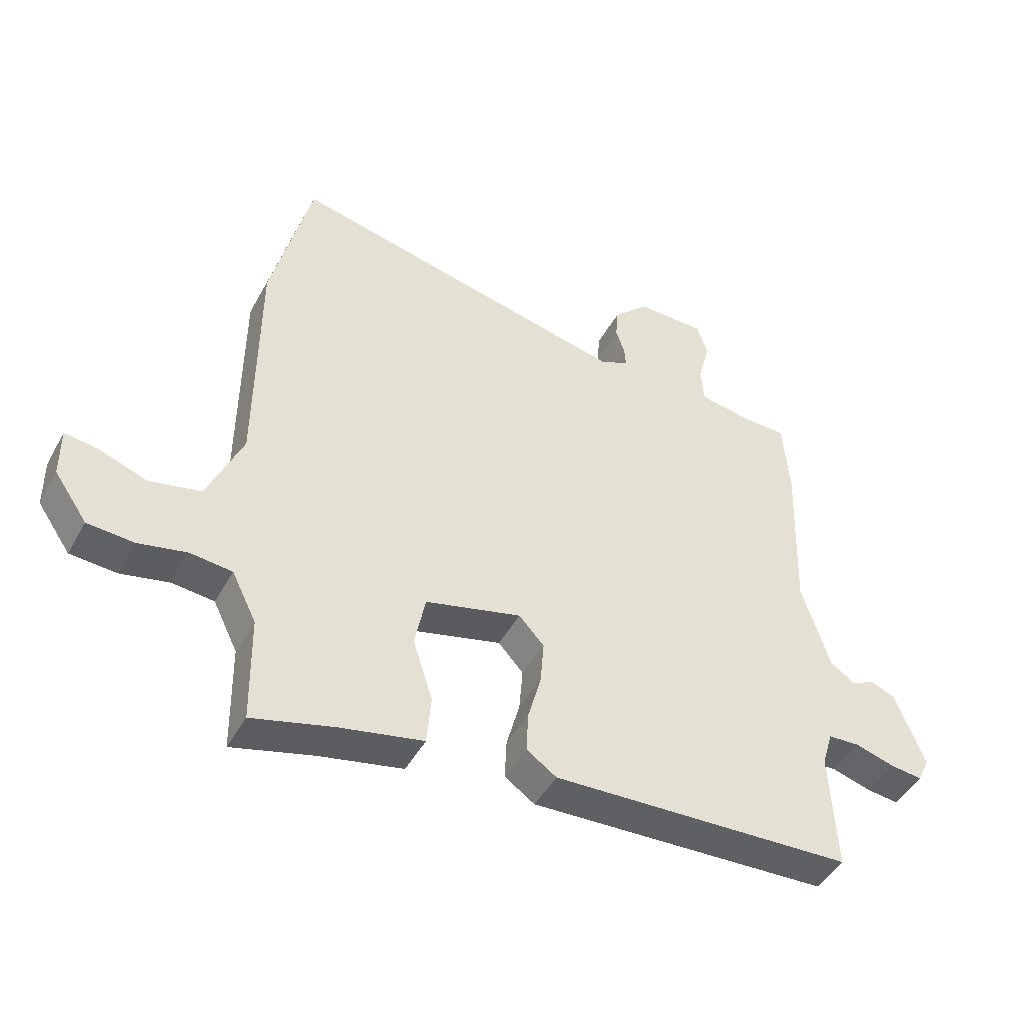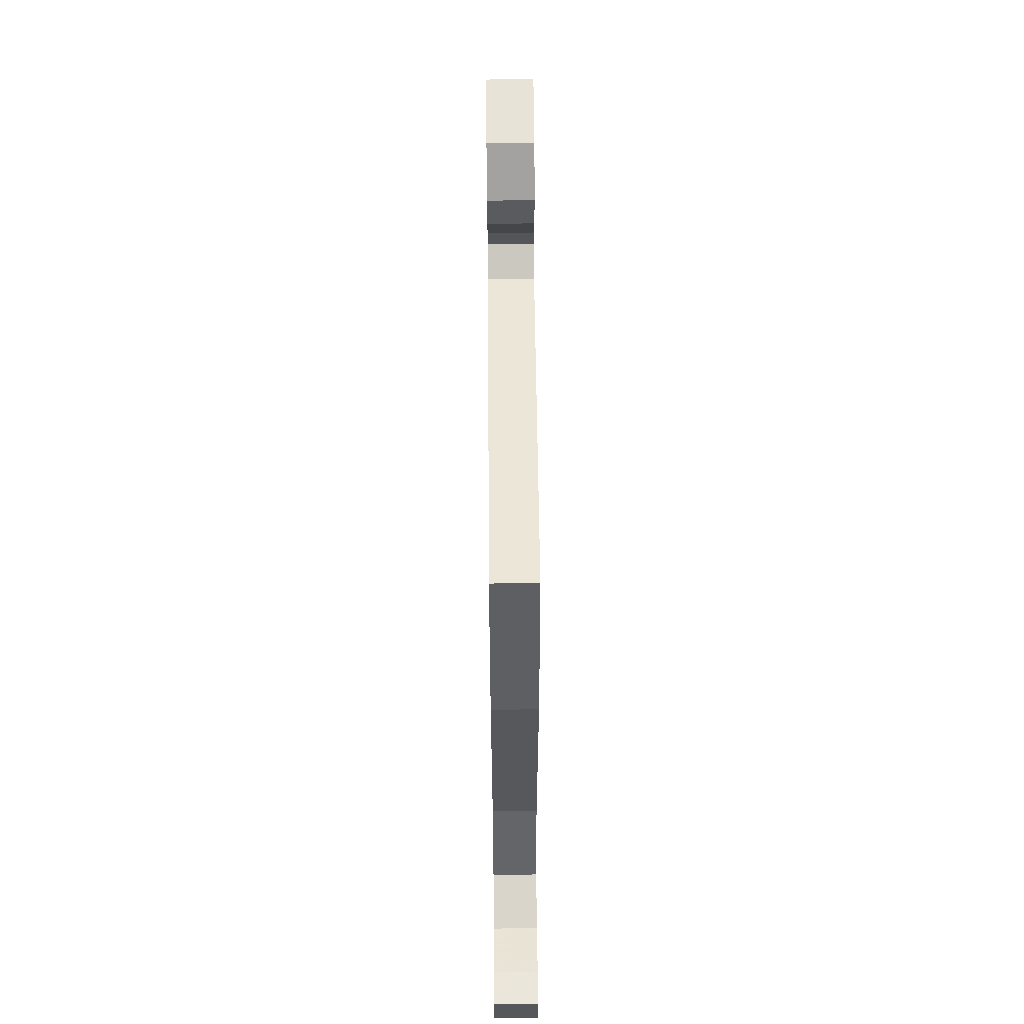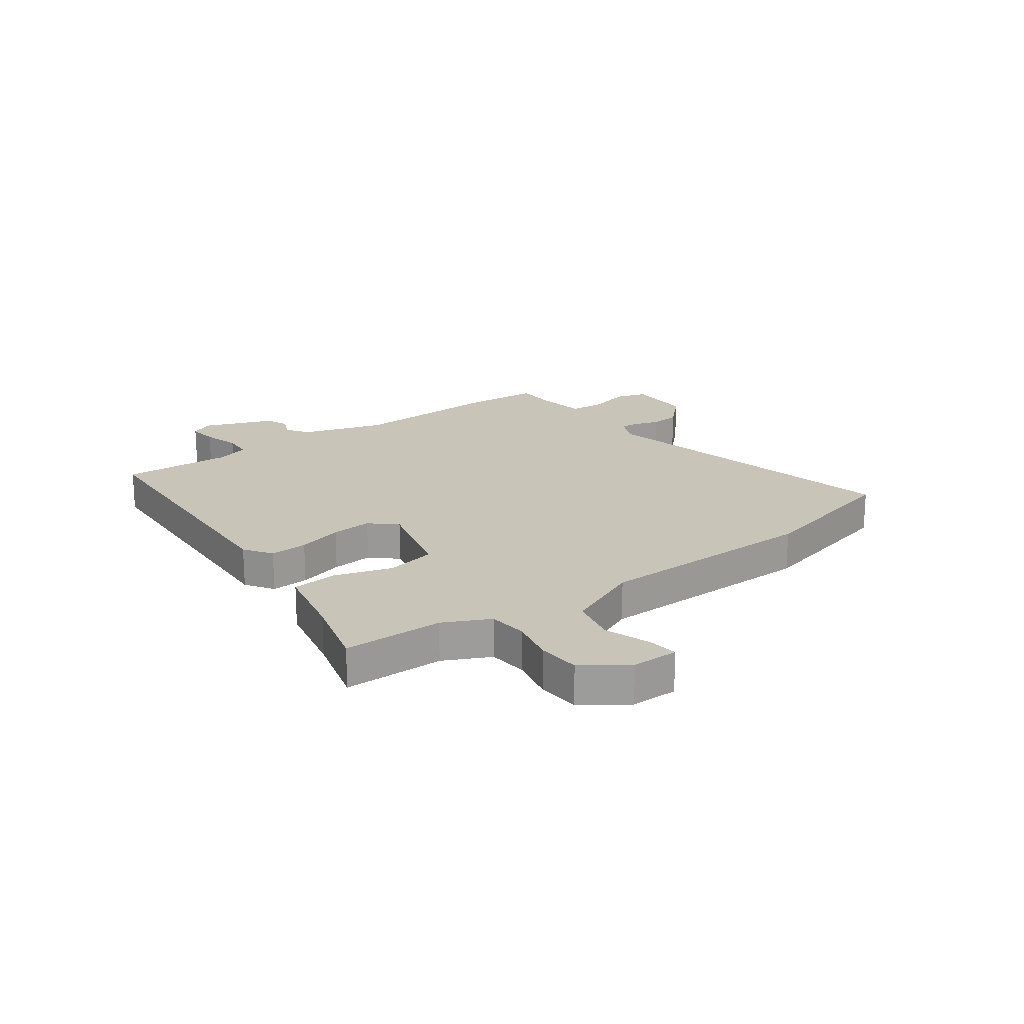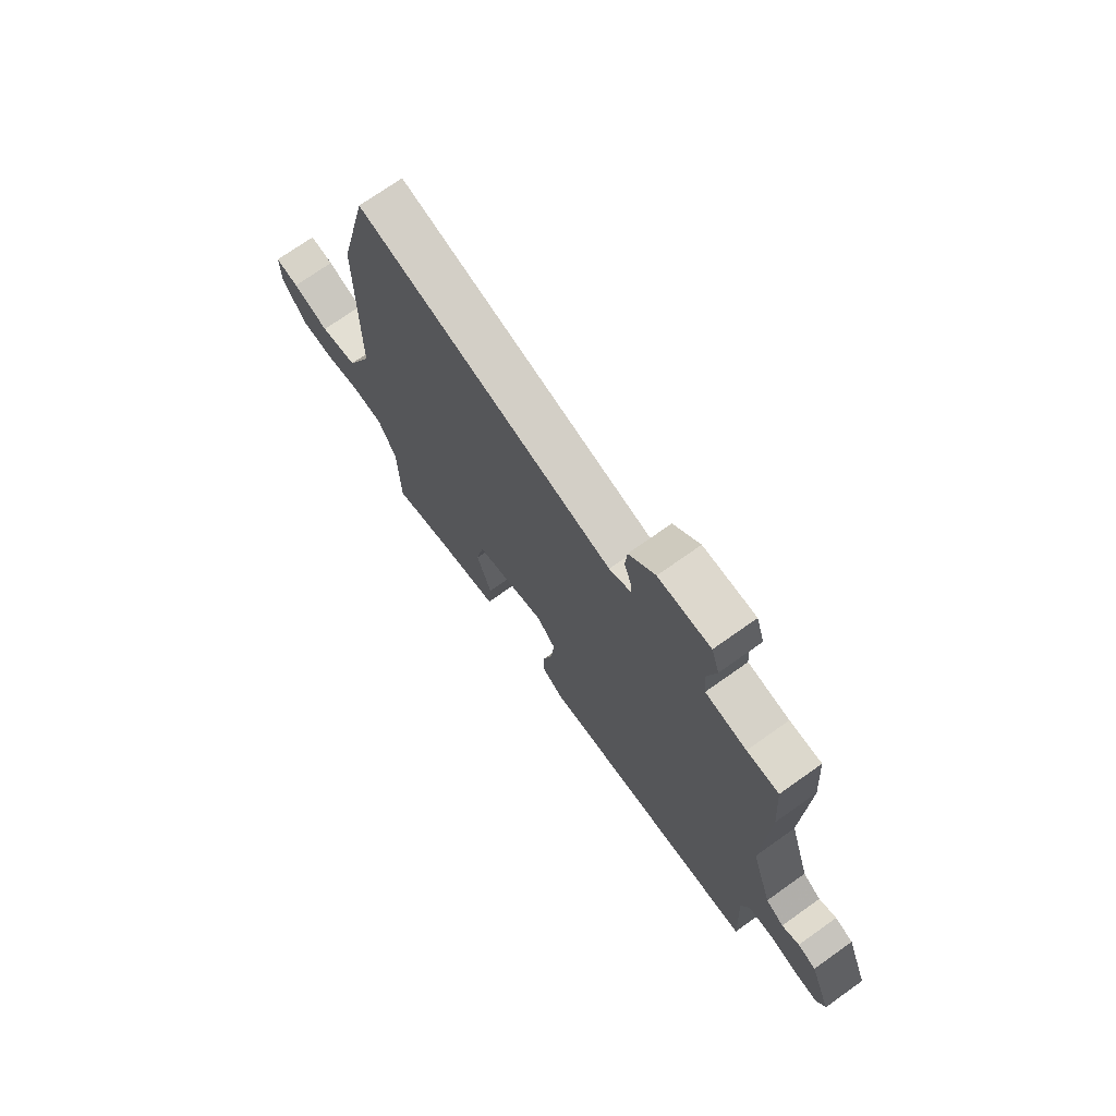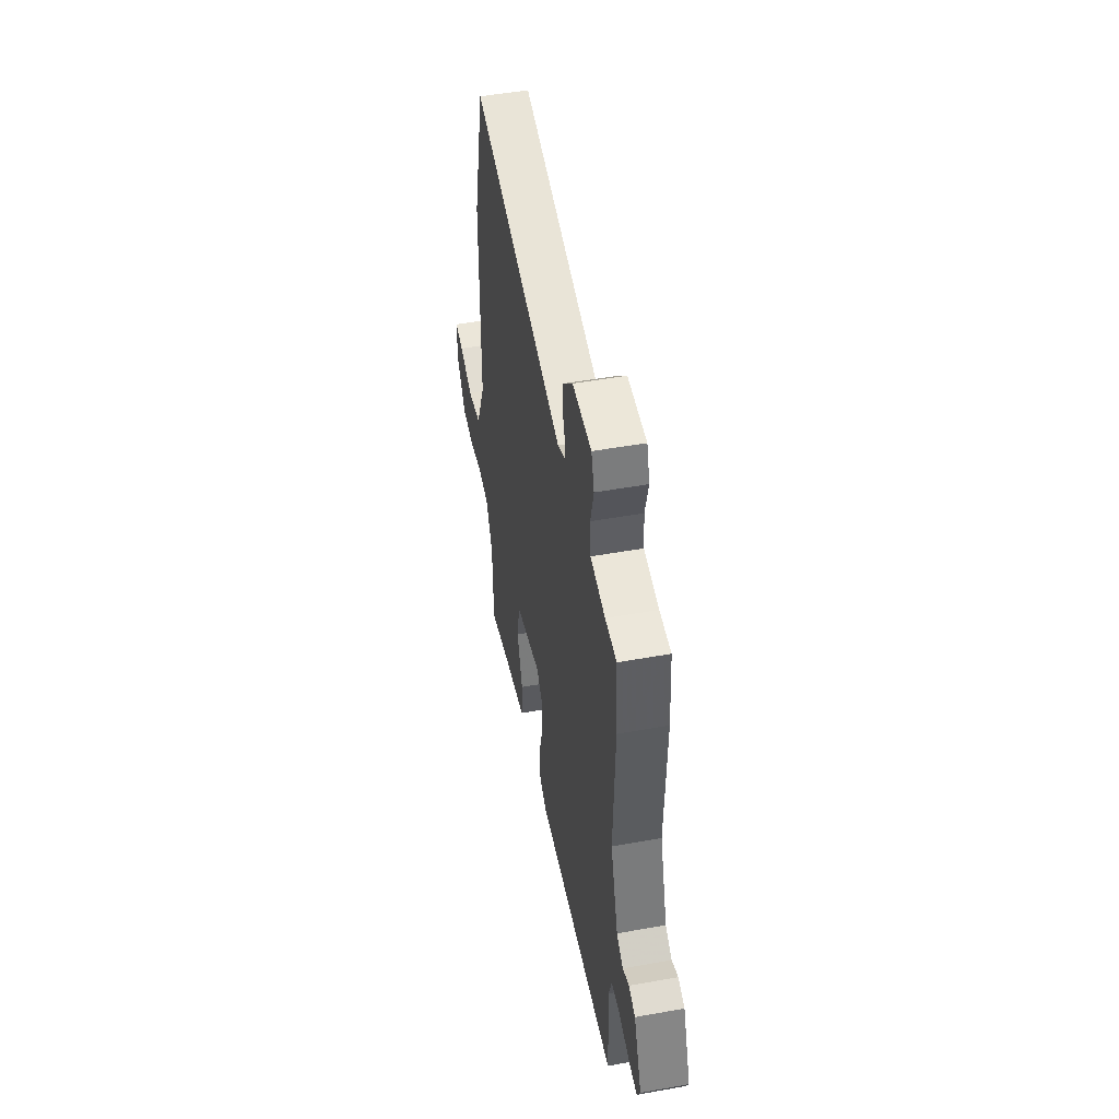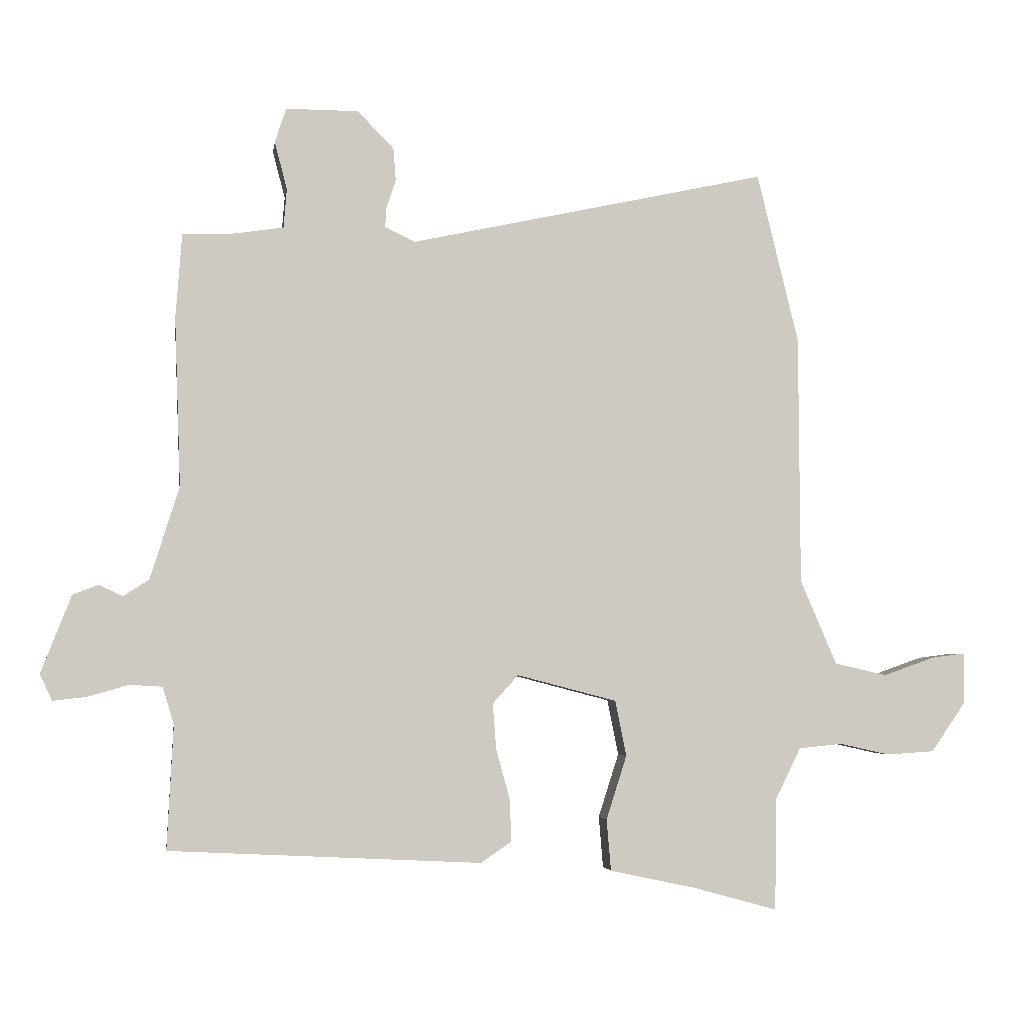
<metadata>
{"format":"obj","ext":"obj","renderer":"f3d","projection":"perspective","resolution":1024,"background":"white","views":[{"elev":-46.3,"azim":-27.6,"up":"+Z"},{"elev":61.9,"azim":-90.5,"up":"+Z"},{"elev":20.2,"azim":-126.4,"up":"+Y"},{"elev":72.2,"azim":54.6,"up":"+Z"},{"elev":49.9,"azim":78.8,"up":"+Z"},{"elev":-3.8,"azim":171.6,"up":"+Z"}]}
</metadata>
<code>
v 0.497 0.07 0.546
v 0.507 0.07 0.409
v 0.497 0.07 0.136
v 0.544 0.07 -0.013
v 0.585 0.07 -0.04
v 0.624 0.07 -0.022
v 0.665 0.07 -0.038
v 0.714 0.07 -0.164
v 0.694 0.07 -0.206
v 0.64 0.07 -0.2
v 0.574 0.07 -0.181
v 0.521 0.07 -0.184
v 0.503 0.07 -0.245
v 0.513 0.07 -0.444
v 0.009 0.07 -0.469
v -0.041 0.07 -0.435
v -0.038 0.07 -0.367
v -0.016 0.07 -0.286
v -0.01 0.07 -0.212
v -0.052 0.07 -0.166
v -0.213 0.07 -0.208
v -0.231 0.07 -0.298
v -0.198 0.07 -0.401
v -0.205 0.07 -0.484
v -0.345 0.07 -0.514
v -0.48 0.07 -0.551
v -0.483 0.07 -0.37
v -0.524 0.07 -0.287
v -0.594 0.07 -0.28
v -0.675 0.07 -0.298
v -0.752 0.07 -0.293
v -0.807 0.07 -0.214
v -0.808 0.07 -0.13
v -0.754 0.07 -0.137
v -0.672 0.07 -0.166
v -0.587 0.07 -0.147
v -0.528 0.07 -0.01
v -0.526 0.07 0.393
v -0.459 0.07 0.669
v 0.12 0.07 0.543
v 0.168 0.07 0.566
v 0.166 0.07 0.599
v 0.151 0.07 0.644
v 0.155 0.07 0.697
v 0.214 0.07 0.757
v 0.331 0.07 0.757
v 0.349 0.07 0.701
v 0.329 0.07 0.624
v 0.334 0.07 0.561
v 0.426 0.07 0.547
v 0.497 0 0.546
v 0.507 0 0.409
v 0.497 0 0.136
v 0.544 0 -0.013
v 0.585 0 -0.04
v 0.624 0 -0.022
v 0.665 0 -0.038
v 0.714 0 -0.164
v 0.694 0 -0.206
v 0.64 0 -0.2
v 0.574 0 -0.181
v 0.521 0 -0.184
v 0.503 0 -0.245
v 0.513 0 -0.444
v 0.009 0 -0.469
v -0.041 0 -0.435
v -0.038 0 -0.367
v -0.016 0 -0.286
v -0.01 0 -0.212
v -0.052 0 -0.166
v -0.213 0 -0.208
v -0.231 0 -0.298
v -0.198 0 -0.401
v -0.205 0 -0.484
v -0.345 0 -0.514
v -0.48 0 -0.551
v -0.483 0 -0.37
v -0.524 0 -0.287
v -0.594 0 -0.28
v -0.675 0 -0.298
v -0.752 0 -0.293
v -0.807 0 -0.214
v -0.808 0 -0.13
v -0.754 0 -0.137
v -0.672 0 -0.166
v -0.587 0 -0.147
v -0.528 0 -0.01
v -0.526 0 0.393
v -0.459 0 0.669
v 0.12 0 0.543
v 0.168 0 0.566
v 0.166 0 0.599
v 0.151 0 0.644
v 0.155 0 0.697
v 0.214 0 0.757
v 0.331 0 0.757
v 0.349 0 0.701
v 0.329 0 0.624
v 0.334 0 0.561
v 0.426 0 0.547
f 46 47 48
f 45 46 48
f 44 45 48
f 43 44 48
f 42 43 48
f 41 42 48 49
f 40 41 49 50
f 37 38 39 40
f 1 2 3
f 50 1 3
f 40 50 3
f 37 40 3
f 36 37 3
f 33 34 35
f 32 33 35
f 31 32 35
f 30 31 35
f 29 30 35
f 28 29 35 36
f 25 26 27
f 27 28 36
f 25 27 36
f 24 25 36
f 23 24 36
f 22 23 36
f 16 17 18
f 15 16 18
f 14 15 18
f 13 14 18
f 12 13 18 19
f 11 12 19 20
f 9 10 11
f 8 9 11
f 7 8 11
f 6 7 11
f 5 6 11
f 4 5 11 20
f 36 3 4 20
f 21 22 36
f 20 21 36
f 98 97 96
f 98 96 95
f 98 95 94
f 98 94 93
f 98 93 92
f 99 98 92 91
f 100 99 91 90
f 90 89 88 87
f 53 52 51
f 53 51 100
f 53 100 90
f 53 90 87
f 53 87 86
f 85 84 83
f 85 83 82
f 85 82 81
f 85 81 80
f 85 80 79
f 86 85 79 78
f 77 76 75
f 86 78 77
f 86 77 75
f 86 75 74
f 86 74 73
f 86 73 72
f 68 67 66
f 68 66 65
f 68 65 64
f 68 64 63
f 69 68 63 62
f 70 69 62 61
f 61 60 59
f 61 59 58
f 61 58 57
f 61 57 56
f 61 56 55
f 70 61 55 54
f 70 54 53 86
f 86 72 71
f 86 71 70
f 1 51 52 2
f 2 52 53 3
f 3 53 54 4
f 4 54 55 5
f 5 55 56 6
f 6 56 57 7
f 7 57 58 8
f 8 58 59 9
f 9 59 60 10
f 10 60 61 11
f 11 61 62 12
f 12 62 63 13
f 13 63 64 14
f 14 64 65 15
f 15 65 66 16
f 16 66 67 17
f 17 67 68 18
f 18 68 69 19
f 19 69 70 20
f 20 70 71 21
f 21 71 72 22
f 22 72 73 23
f 23 73 74 24
f 24 74 75 25
f 25 75 76 26
f 26 76 77 27
f 27 77 78 28
f 28 78 79 29
f 29 79 80 30
f 30 80 81 31
f 31 81 82 32
f 32 82 83 33
f 33 83 84 34
f 34 84 85 35
f 35 85 86 36
f 36 86 87 37
f 37 87 88 38
f 38 88 89 39
f 39 89 90 40
f 40 90 91 41
f 41 91 92 42
f 42 92 93 43
f 43 93 94 44
f 44 94 95 45
f 45 95 96 46
f 46 96 97 47
f 47 97 98 48
f 48 98 99 49
f 49 99 100 50
f 50 100 51 1

</code>
